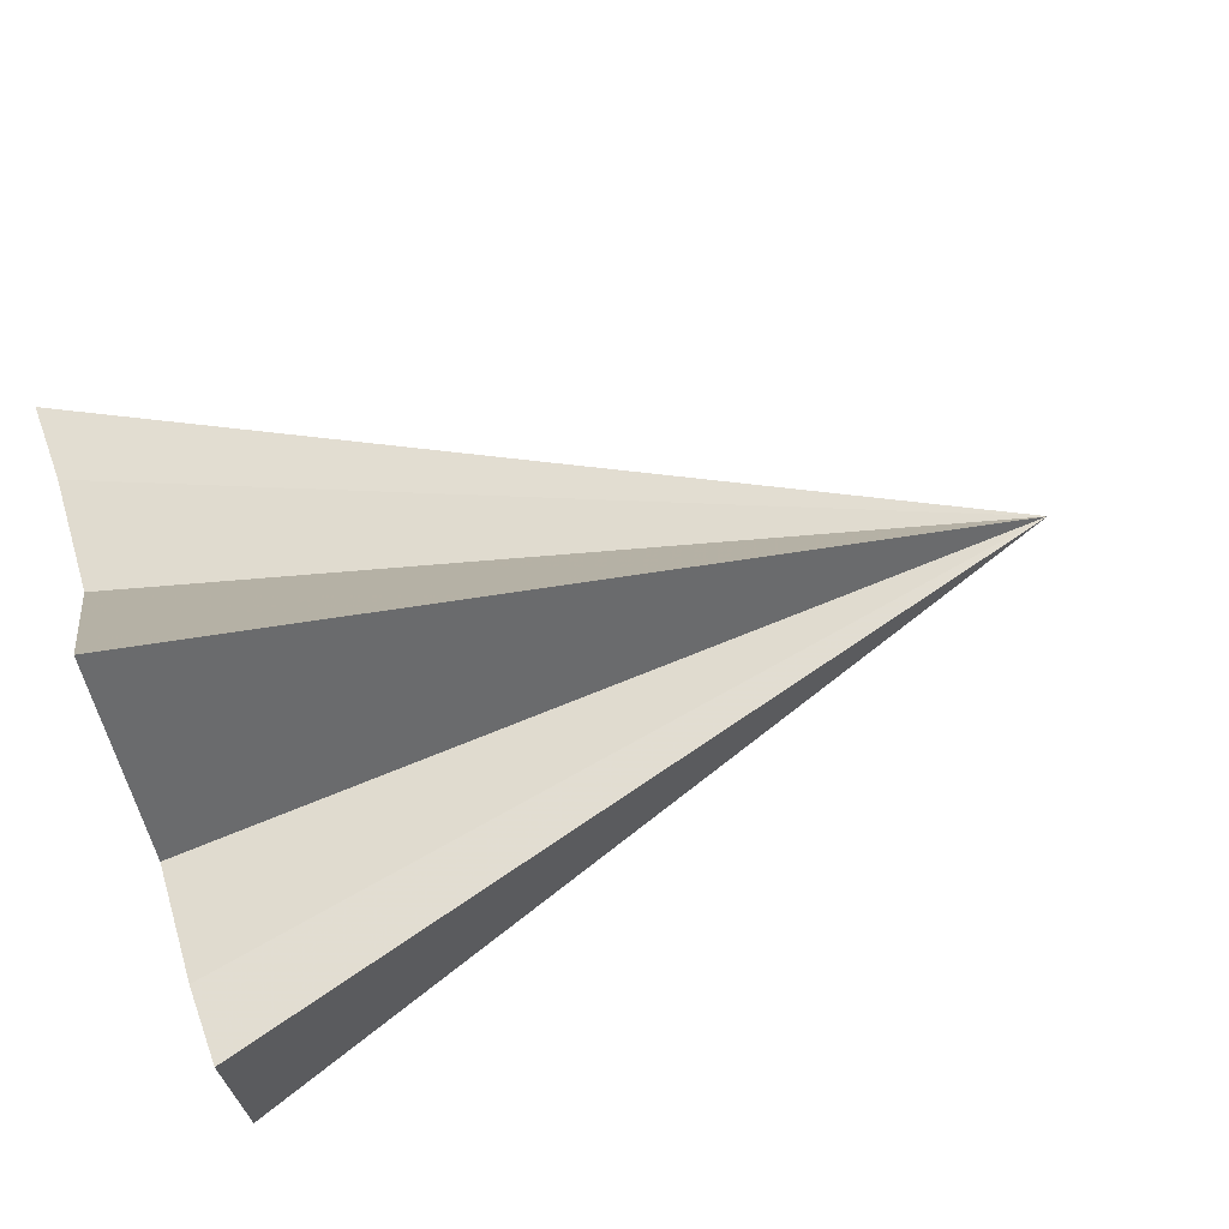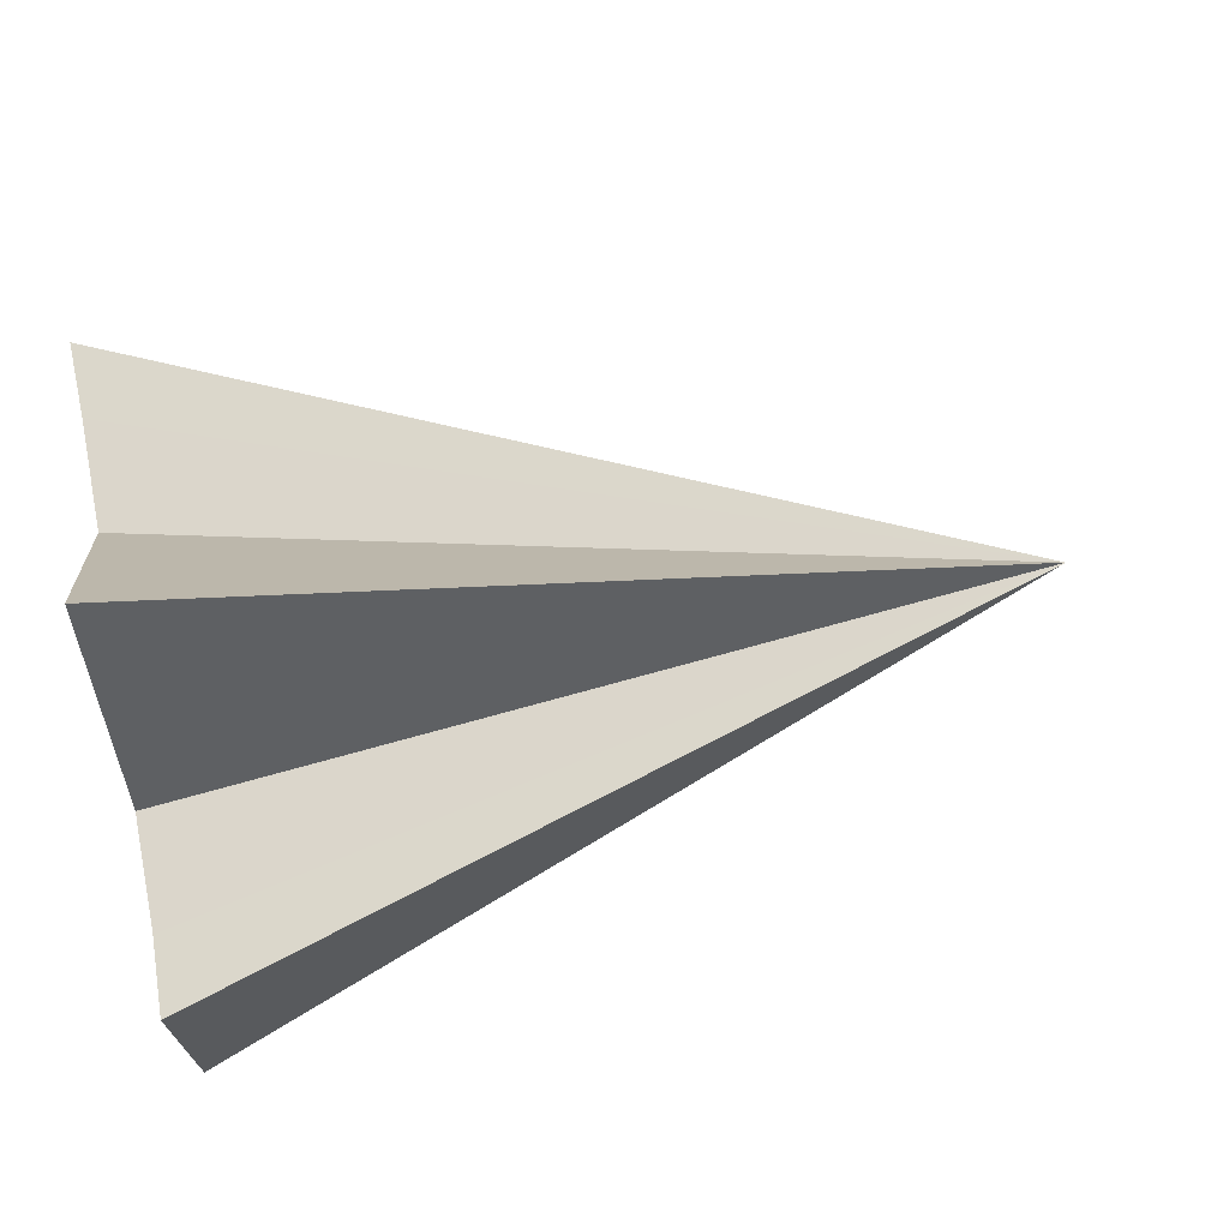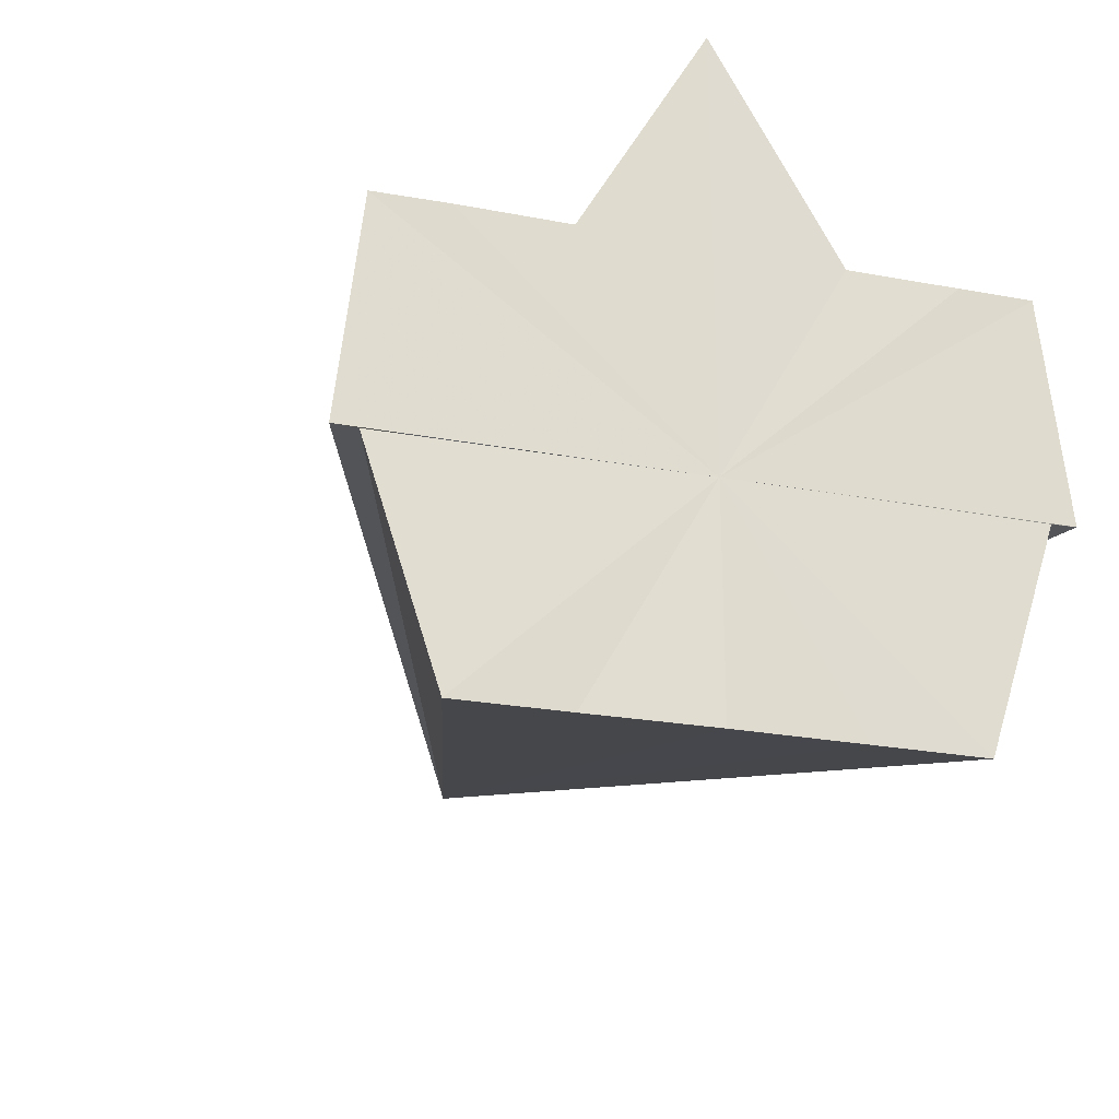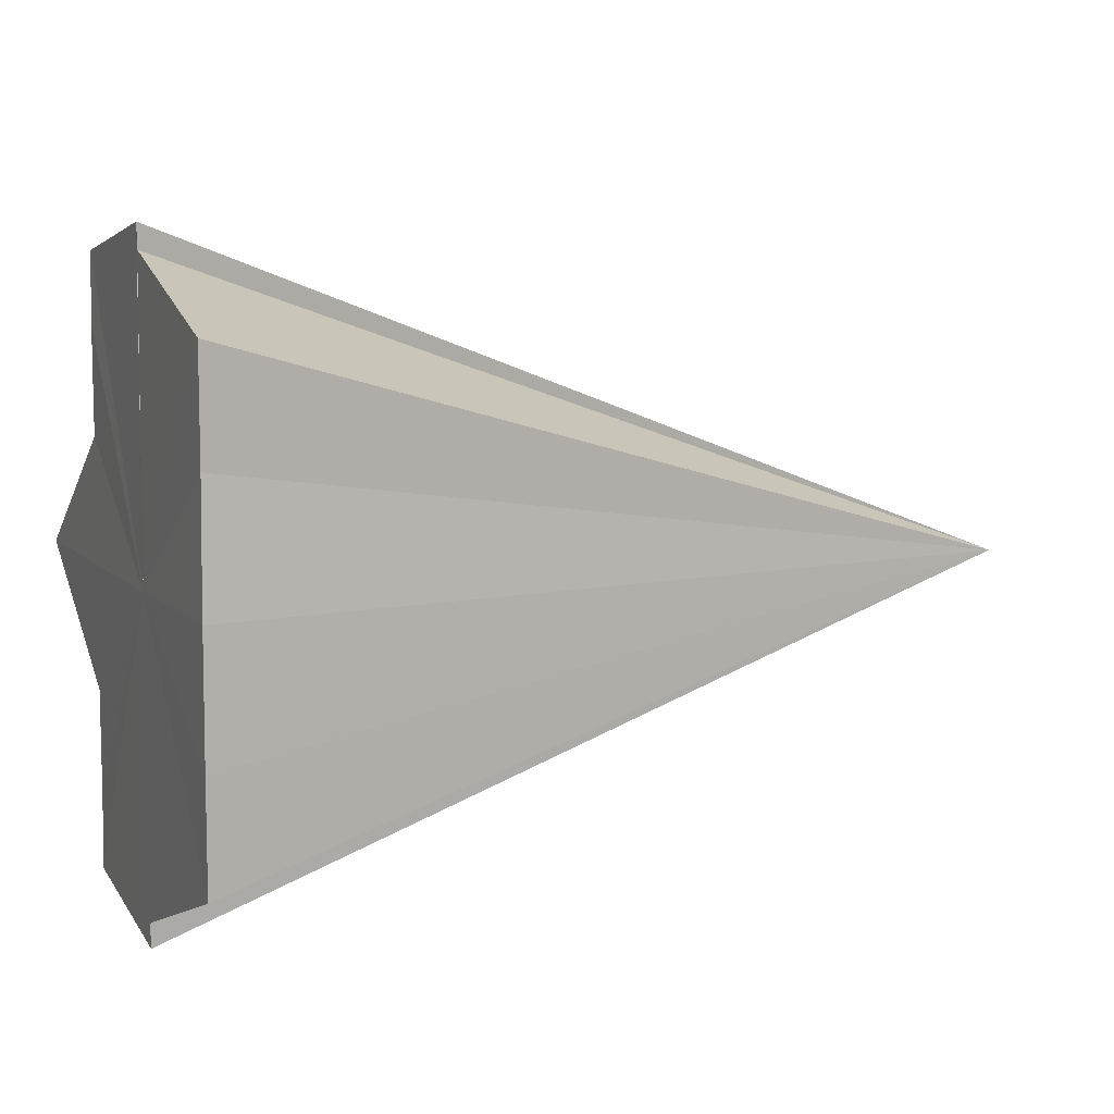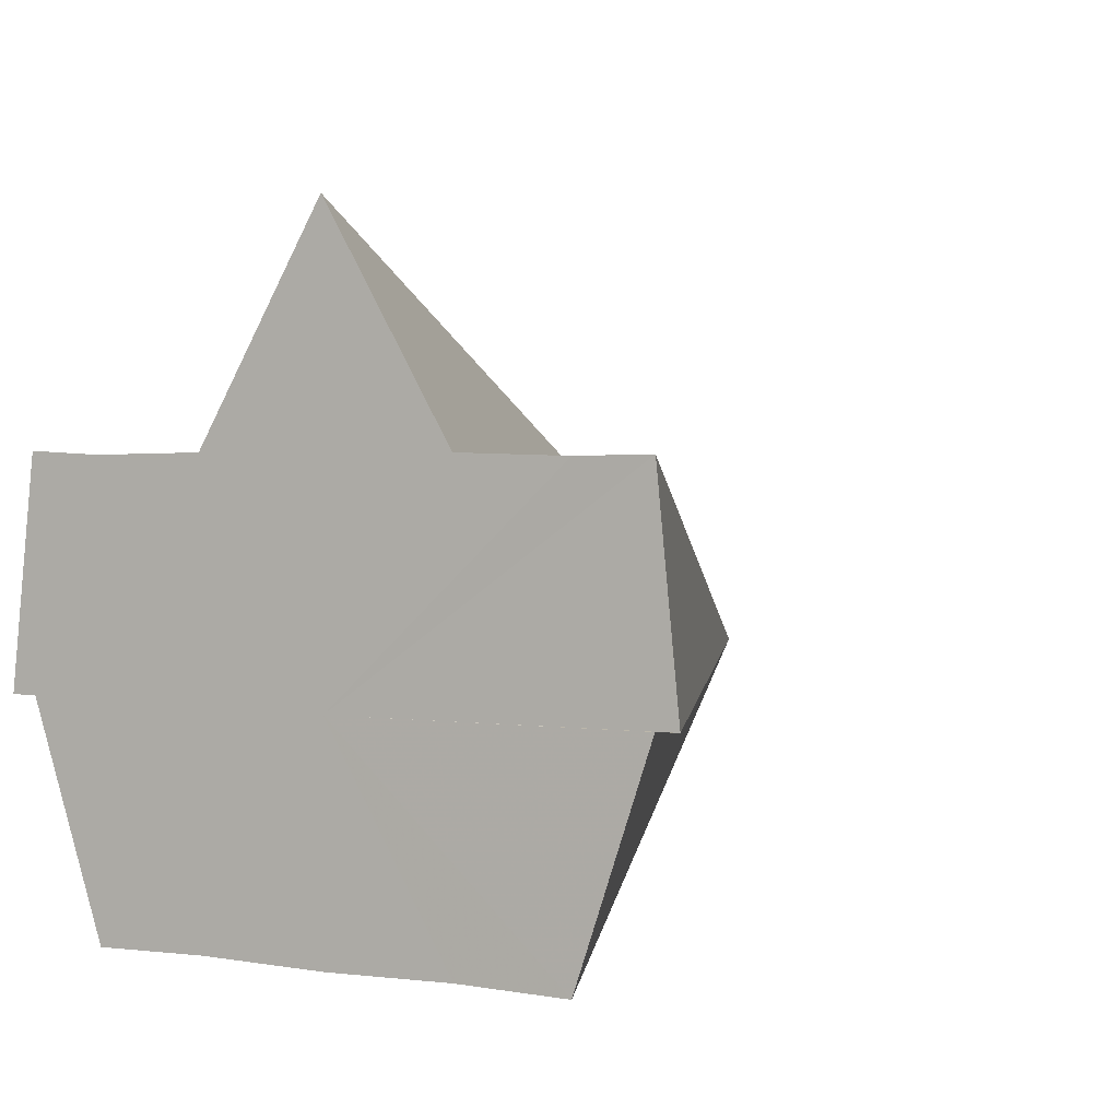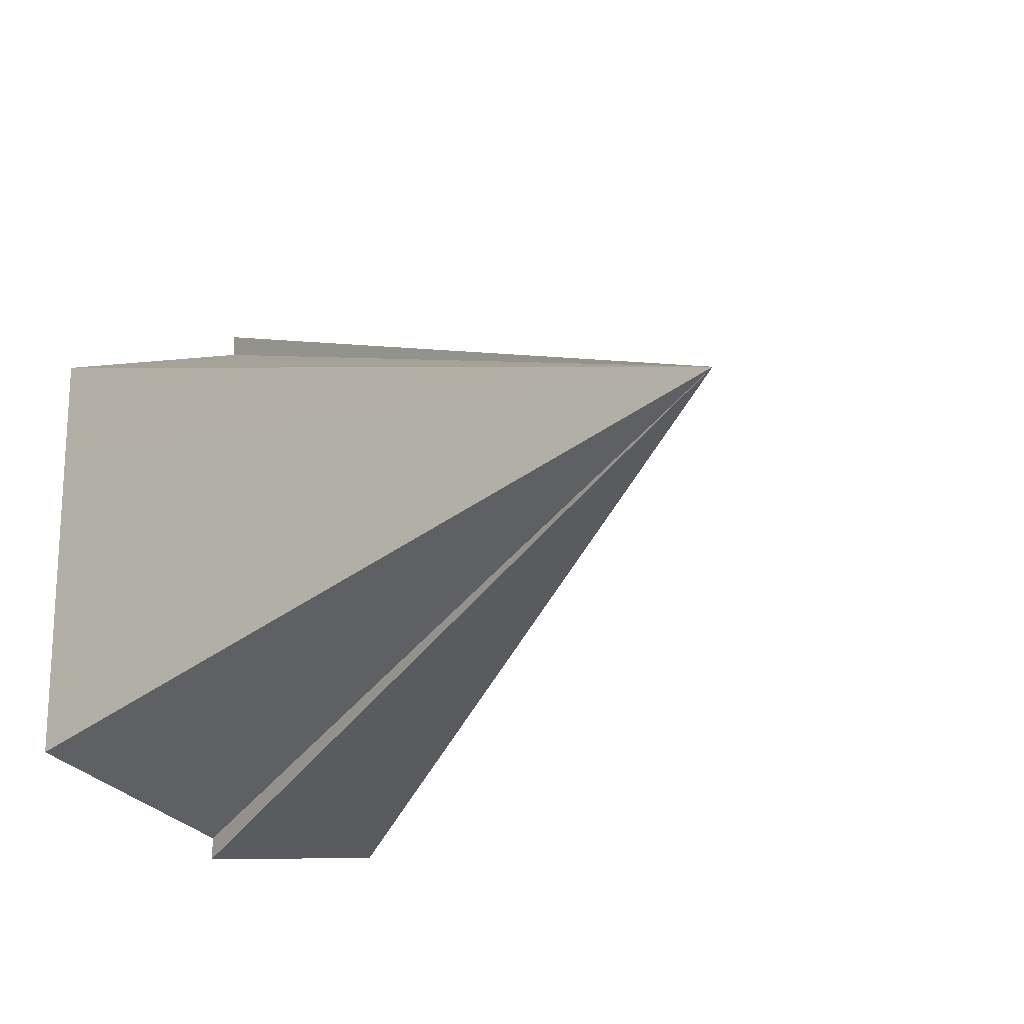
<metadata>
{"format":"obj","ext":"obj","renderer":"f3d","projection":"perspective","resolution":1024,"background":"white","views":[{"elev":73.0,"azim":-17.5,"up":"+Y"},{"elev":75.1,"azim":-10.3,"up":"+Y"},{"elev":-23.9,"azim":-107.5,"up":"+Y"},{"elev":6.9,"azim":-21.5,"up":"+Z"},{"elev":2.9,"azim":-63.3,"up":"+Y"},{"elev":-18.8,"azim":52.8,"up":"+Z"}]}
</metadata>
<code>
o 28065
v 2228 1866 11.53
v 2228 1866 11.54
v 2228 1866 11.55
v 2228 1866 11.56
v 2228 1866 11.56
v 2228 1866 11.55
v 2228 1866 11.56
v 2228 1866 11.56
v 2228 1866 11.55
v 2228 1866 11.56
v 2228 1866 11.56
v 2228 1866 11.55
v 2228 1866 11.54
v 2228 1866 11.54
v 2228 1866 11.54
v 2228 1866 11.53
v 2228 1866 11.54
v 2228 1866 11.54
v 2228 1866 11.54
v 2228 1866 11.55
v 2228 1866 11.56
v 2228 1866 11.56
v 2228 1866 11.56
v 2228 1866 11.54
v 2228 1866 11.55
v 2228 1866 11.54
v 2228 1866 11.55
v 2228 1866 11.55
v 2228 1866 11.54
v 2228 1866 11.53
v 2228 1866 11.56
v 2228 1866 11.56
v 2228 1866 11.56
v 2228 1866 11.54
v 2228 1866 11.54
v 2228 1866 11.54
v 2228 1866 11.55
v 2228 1866 11.56
v 2228 1866 11.56
v 2228 1866 11.56
f 1 2 3
f 4 5 3
f 6 7 3
f 8 9 4
f 10 9 8
f 11 9 10
f 12 9 11
f 13 9 12
f 14 9 13
f 15 9 14
f 16 9 15
f 17 9 18
f 19 9 17
f 20 9 19
f 21 9 20
f 22 9 21
f 23 9 22
f 2 24 25
f 24 26 25
f 26 27 28
f 29 30 28
f 31 32 28
f 33 31 25
f 7 33 25
f 34 35 25
f 36 34 25
f 37 36 25
f 38 37 25
f 39 38 25
f 40 39 25

</code>
